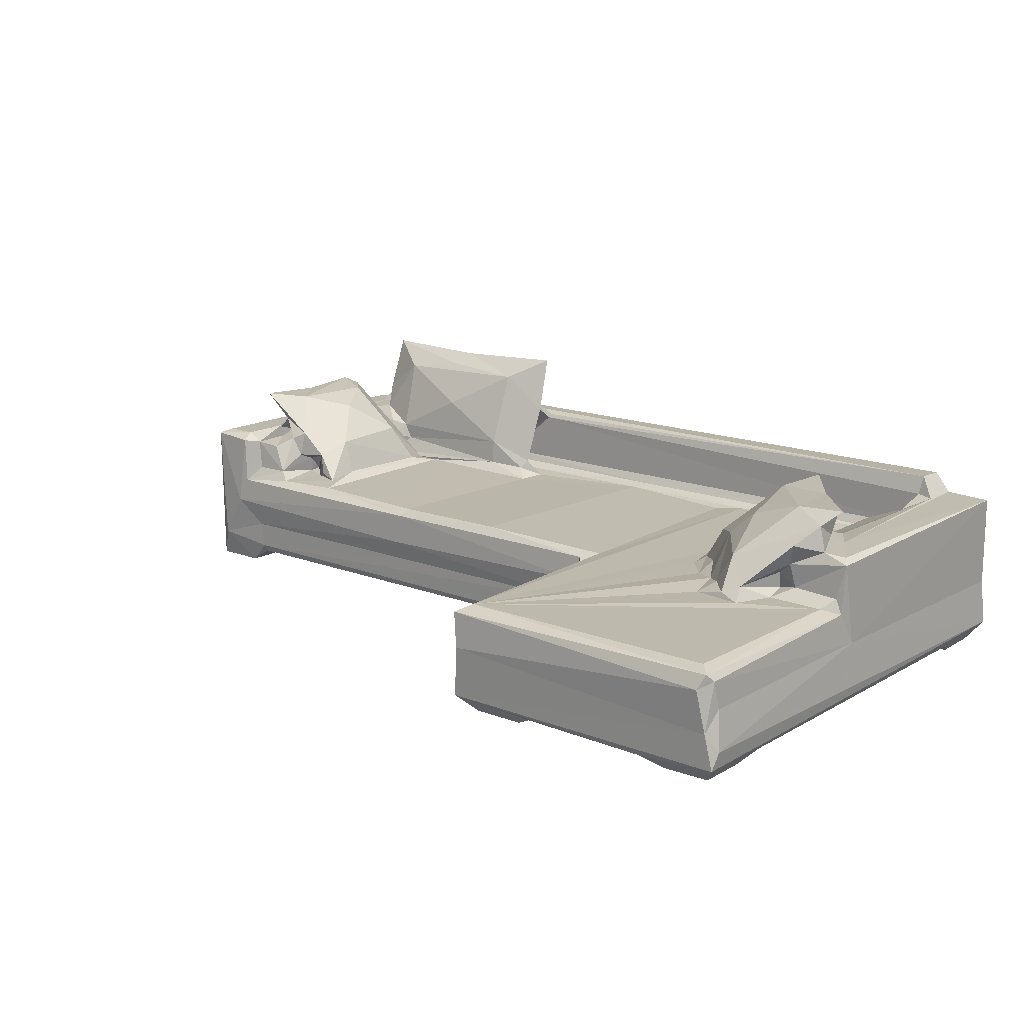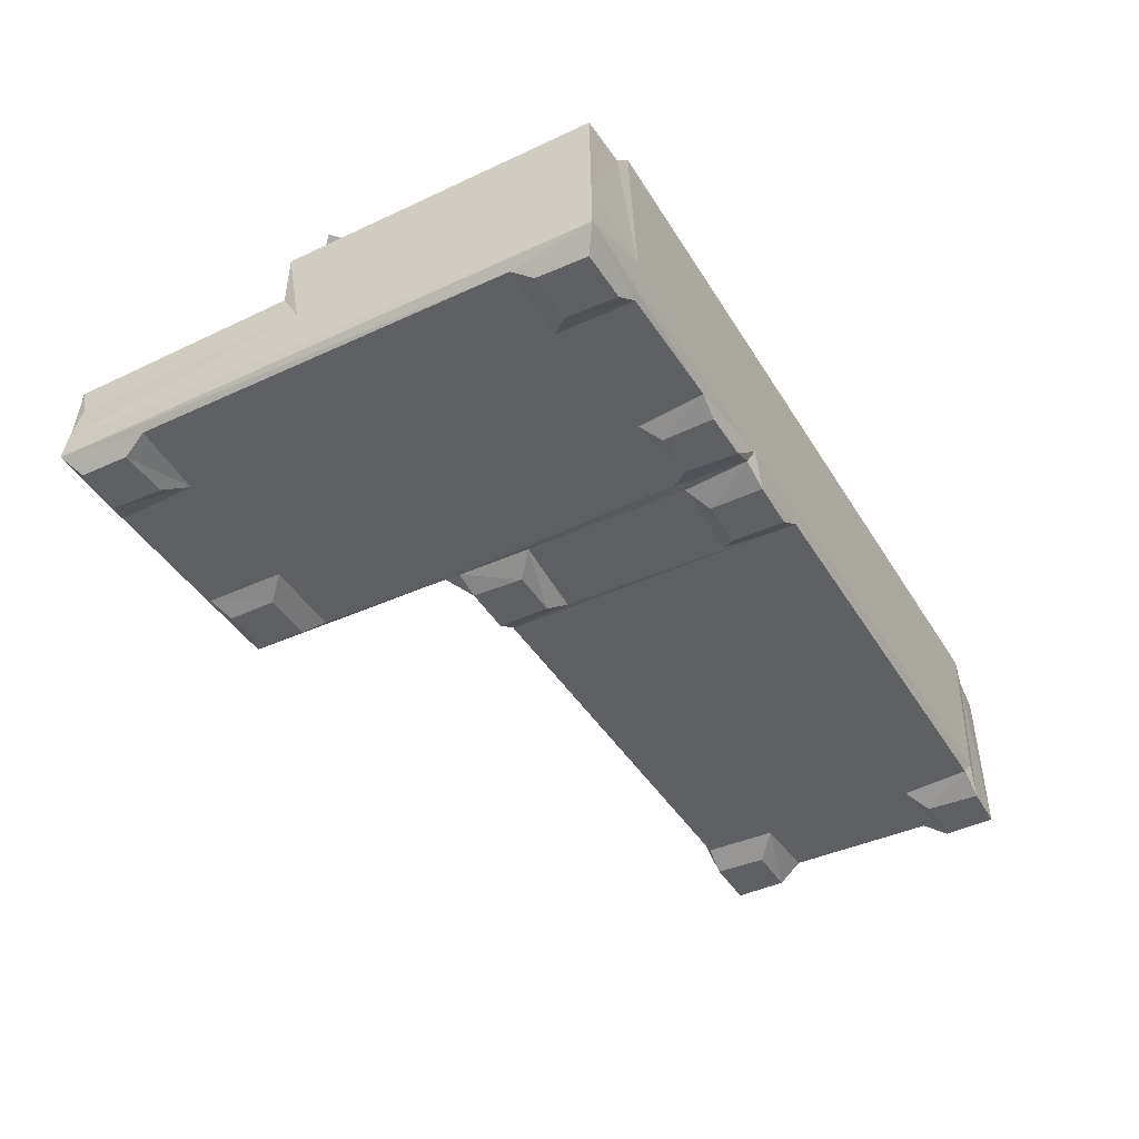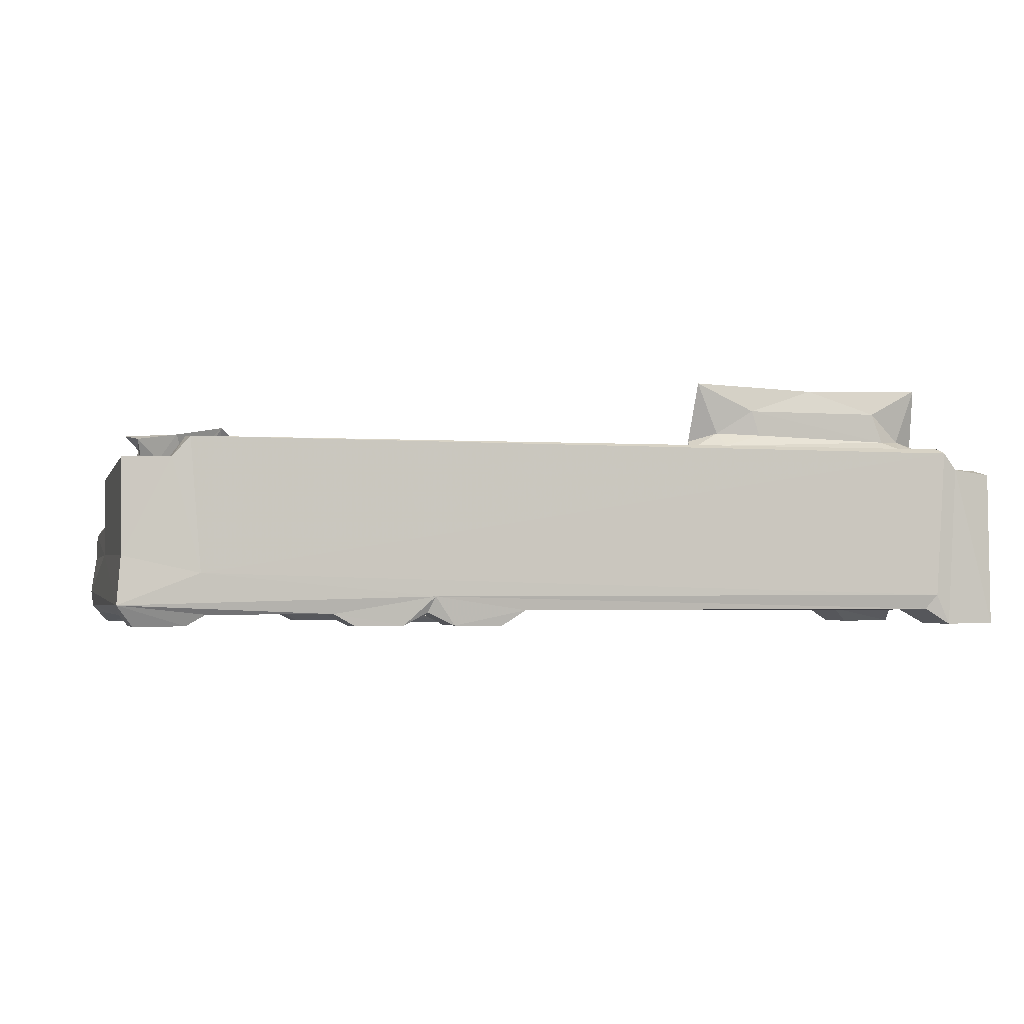
<metadata>
{"format":"obj","ext":"obj","renderer":"f3d","projection":"perspective","resolution":1024,"background":"white","views":[{"elev":15.2,"azim":39.6,"up":"+Z"},{"elev":-42.2,"azim":119.0,"up":"+Z"},{"elev":-2.6,"azim":165.0,"up":"+Z"}]}
</metadata>
<code>
v -0.4738 -0.1192 -0.1225
v -0.4736 -0.0628 -0.122
v -0.4605 -0.1269 -0.0884
v -0.4765 -0.09466 -0.09492
v -0.4143 -0.1192 -0.122
v -0.3891 -0.1238 -0.09715
v -0.4155 -0.06239 -0.1228
v -0.4288 -0.13 -0.03667
v -0.3929 -0.1246 -0.067
v -0.4715 -0.1229 0.0508
v -0.4764 -0.1106 0.04088
v -0.4765 0.178 -0.0927
v -0.4152 -0.1275 -0.007069
v -0.4191 -0.1256 0.0477
v -0.3895 -0.1186 -0.106
v 0.08596 -0.1184 -0.1056
v -0.3904 -0.03855 -0.1063
v 0.08786 0.2116 -0.1062
v -0.3983 -0.1152 0.01114
v -0.3607 -0.1117 0.01078
v -0.349 -0.1179 -0.000283
v -0.1365 -0.1297 -0.04418
v -0.3285 -0.07318 0.003216
v -0.1299 -0.1246 -0.06663
v -0.1275 -0.1286 -0.008476
v -0.2731 -0.1119 0.001216
v -0.2906 -0.08674 0.003447
v -0.3112 -0.08344 0.0101
v -0.2727 0.1003 0.001306
v 0.163 -0.1234 -0.09877
v -0.1281 -0.1119 -0.002748
v 0.01746 -0.1198 0.0012
v -0.1142 0.1039 -0.002389
v 0.1735 -0.125 -0.06578
v 0.1604 -0.1305 -0.03763
v 0.03823 0.1535 0.001554
v -0.4625 -0.1091 0.05529
v -0.4239 -0.1111 0.05564
v -0.4217 -0.05611 0.05626
v -0.4031 -0.1132 0.04607
v -0.4027 -0.06911 0.04718
v -0.375 -0.1089 0.043
v -0.3648 -0.08604 0.05179
v -0.3554 -0.08185 0.02936
v -0.4659 -0.03506 -0.1064
v -0.4669 0.1286 -0.1062
v -0.3943 0.1346 -0.1069
v -0.4766 0.1929 0.03865
v -0.3533 -0.06367 0.02137
v -0.3549 -0.06234 0.003951
v -0.3537 -0.04875 0.01204
v -0.3499 -0.053 0.006754
v -0.3549 0.05632 0.00336
v -0.3532 0.05127 0.01266
v -0.3475 0.05425 0.006967
v -0.3611 0.0782 0.01666
v -0.3552 0.107 0.003198
v -0.3166 0.08105 0.009441
v -0.2969 0.09623 0.003065
v -0.4734 0.1532 -0.1223
v -0.4151 0.1532 -0.1227
v -0.4174 0.212 -0.1228
v -0.4722 0.2098 -0.1216
v -0.4281 0.2111 0.05468
v -0.4019 0.2145 -0.08948
v -0.4713 0.2071 0.04954
v -0.4128 0.2138 0.07339
v -0.3889 0.2108 -0.1053
v -0.3986 0.1366 0.01194
v -0.4028 0.1557 0.001954
v -0.3988 0.1669 0.009208
v -0.3776 0.1438 0.008001
v -0.3343 0.1174 0.02173
v -0.343 0.17 0.01599
v -0.1519 0.1455 0.005617
v 0.1877 0.2142 -0.09132
v 0.4363 0.2145 -0.06711
v -0.3183 -0.07881 0.03363
v -0.2888 -0.04968 0.01017
v -0.2867 0.0681 0.008309
v -0.177 0.1143 0.009951
v -0.1313 0.156 0.0004338
v 0.05032 0.1643 0.006175
v -0.1877 0.17 0.01594
v -0.1315 0.1204 0.007622
v -0.1544 0.1406 0.0199
v -0.1093 0.1365 -0.001925
v -0.1251 0.1278 0.01699
v -0.4181 -0.07835 0.1063
v -0.4021 -0.05383 0.06942
v -0.4101 -0.04517 0.07587
v -0.4246 0.05027 0.05565
v -0.4117 0.05296 0.0655
v -0.4143 -0.0005066 0.1025
v -0.4187 0.0716 0.1063
v -0.41 0.05634 0.08254
v -0.4609 0.1904 0.05555
v -0.4307 0.1634 0.05643
v -0.4091 0.07939 0.05383
v -0.4078 0.08476 0.09815
v -0.3931 -0.05853 0.05649
v -0.3844 -0.07642 0.07512
v -0.3506 -0.07768 0.05923
v -0.377 -0.04807 0.1021
v -0.3046 -0.04624 0.04807
v -0.3401 -0.0003733 0.08657
v -0.3738 0.05103 0.1001
v -0.4021 0.05644 0.05158
v -0.365 0.09014 0.04895
v -0.3628 0.1112 0.044
v -0.3637 0.08543 0.06459
v -0.3929 0.07413 0.07334
v -0.3068 0.04859 0.0513
v -0.3431 0.07986 0.03313
v -0.358 0.08351 0.03129
v -0.323 0.08313 0.03718
v -0.4173 0.12 0.05504
v -0.4043 0.1628 0.05757
v -0.417 0.1741 0.07386
v -0.4006 0.1676 0.07943
v -0.4089 0.2051 0.07862
v -0.4015 0.126 0.04873
v -0.3926 0.1358 0.05827
v -0.4033 0.1547 0.05933
v -0.3967 0.1459 0.04947
v -0.3801 0.1406 0.03371
v -0.3888 0.1694 0.05976
v -0.3859 0.1555 0.06666
v -0.3624 0.1575 0.04285
v -0.3557 0.1687 0.03221
v -0.4004 0.1511 0.08494
v -0.3495 0.1441 0.1213
v -0.3763 0.1647 0.089
v -0.3399 0.1771 0.1198
v -0.357 0.1045 0.02505
v -0.343 0.1171 0.03998
v -0.3366 0.149 0.02614
v -0.3282 0.1607 0.02632
v -0.352 0.1762 0.08762
v -0.3955 0.1705 0.1493
v -0.2811 0.153 0.1319
v -0.2641 0.17 0.1453
v -0.3683 0.188 0.07943
v -0.2589 0.1227 0.08195
v -0.186 0.1465 0.02368
v -0.1772 0.117 0.03854
v -0.1751 0.1463 0.1255
v -0.192 0.1611 0.02677
v -0.1558 0.184 0.07953
v -0.1995 0.176 0.09252
v -0.1902 0.1771 0.1201
v -0.1643 0.1659 0.04708
v -0.1542 0.1516 0.04865
v -0.151 0.1667 0.09465
v -0.1267 0.1724 0.1507
v -0.122 0.1511 0.0858
v -0.1217 0.1707 0.07161
v -0.1188 0.1735 0.07607
v 0.4497 0.1759 0.07754
v 0.4357 0.17 0.0158
v 0.1869 -0.3806 -0.1031
v 0.1847 -0.3666 -0.07509
v 0.205 -0.3628 -0.1221
v 0.1918 -0.3838 -0.0466
v 0.1822 -0.3635 -0.03148
v 0.1864 -0.3805 -0.007509
v 0.2001 -0.3652 0.000143
v 0.1964 -0.2856 -0.1116
v 0.2062 -0.3076 -0.1229
v 0.1853 -0.1439 -0.1031
v 0.1818 -0.1484 -0.02201
v 0.1128 -0.1192 -0.1225
v 0.09301 -0.04897 -0.1076
v 0.1626 -0.1278 -0.008331
v 0.1844 -0.1177 -0.002383
v 0.1915 -0.1222 -0.1107
v 0.1674 -0.1194 -0.122
v 0.1133 -0.06263 -0.1229
v 0.1654 -0.06255 -0.1229
v 0.2835 -0.3719 -0.1109
v 0.2605 -0.3606 -0.1229
v 0.5042 -0.3856 -0.0197
v 0.5106 -0.3786 -0.004436
v 0.284 -0.2844 -0.1116
v 0.2608 -0.3073 -0.1229
v 0.4279 -0.3742 -0.1112
v 0.4314 -0.2867 -0.1117
v 0.4982 -0.1432 0.0001524
v 0.2014 0.1311 -0.1114
v 0.2074 0.1545 0.0003583
v 0.2981 -0.08655 0.0008638
v 0.3623 -0.1752 0.000473
v 0.3727 -0.153 0.009257
v 0.3266 -0.1186 0.001453
v 0.3087 -0.07658 0.00882
v 0.3338 -0.1014 0.014
v 0.3519 -0.1337 0.004227
v 0.4524 -0.3628 -0.1225
v 0.5207 -0.3795 -0.1031
v 0.5126 -0.3815 -0.06559
v 0.4974 -0.3641 -0.0001081
v 0.4515 -0.3076 -0.1229
v 0.5042 -0.3612 -0.1225
v 0.5234 -0.3711 -0.08457
v 0.5175 -0.3648 -0.04252
v 0.516 -0.3712 -0.01234
v 0.504 -0.3082 -0.1228
v 0.5139 -0.2824 -0.111
v 0.5189 -0.1076 -0.04249
v 0.5158 -0.128 -0.006278
v 0.4193 -0.1858 0.001793
v 0.3957 -0.1785 0.00763
v 0.4154 -0.1716 0.01606
v 0.4352 -0.1414 0.0005347
v 0.4315 0.1257 -0.1116
v 0.4338 -0.1184 0.006053
v 0.4568 -0.1261 0.01227
v 0.4344 -0.122 0.02464
v 0.5147 0.126 -0.111
v 0.5088 -0.128 0.01019
v 0.518 -0.1248 0.04819
v 0.3291 -0.07469 0.04476
v 0.3904 -0.1494 0.04241
v 0.353 -0.09761 0.05021
v 0.3821 -0.09369 0.07672
v 0.4433 -0.1018 0.09664
v 0.3806 -0.03129 0.09612
v 0.4578 -0.135 0.06121
v 0.4506 -0.1283 0.03799
v 0.4799 -0.117 0.08362
v 0.4875 -0.1196 0.05605
v 0.478 -0.09054 0.06806
v 0.5103 -0.1143 0.05343
v 0.4817 -0.06814 0.05494
v 0.4962 -0.09988 0.09897
v 0.4829 -0.08434 0.09519
v 0.1896 -0.04159 -0.1092
v 0.1887 0.1369 -0.109
v 0.1763 0.1436 -0.002327
v 0.09253 0.1328 -0.1074
v 0.1136 0.1535 -0.1229
v 0.1132 0.2089 -0.1228
v 0.1656 0.1528 -0.1227
v 0.1953 0.208 -0.1085
v 0.166 0.2099 -0.1225
v 0.2848 -0.03263 0.0002516
v 0.3032 -0.04401 0.01322
v 0.3723 -0.03602 0.001954
v 0.3701 -0.04258 0.02296
v 0.3874 -0.06035 0.01617
v 0.3943 -0.05333 0.0001931
v 0.396 0.1232 0.0002699
v 0.2244 0.155 -0.1228
v 0.2217 0.2102 -0.1223
v 0.2731 0.1547 -0.123
v 0.2914 0.1383 -0.1122
v 0.2744 0.2096 -0.1225
v 0.2973 0.2106 -0.1099
v 0.436 0.1374 -8.19e-06
v 0.4467 0.1641 0.006336
v 0.4302 0.2077 -0.1103
v 0.4033 -0.06779 0.006303
v 0.408 -0.04801 0.01772
v 0.406 0.116 0.007767
v 0.4526 0.1472 -0.1229
v 0.4154 0.1081 0.03487
v 0.4494 0.1264 0.009313
v 0.5215 0.2133 -0.1005
v 0.4505 0.2015 -0.1223
v 0.4477 0.2131 0.07489
v 0.4663 0.211 0.05384
v 0.5057 0.1466 -0.1226
v 0.5044 0.2006 -0.1227
v 0.5172 0.2105 -0.04934
v 0.5175 0.2092 0.0523
v 0.4473 0.1697 0.05645
v 0.3549 -0.003129 0.06523
v 0.3981 -0.009717 0.05981
v 0.3975 -0.03366 0.03643
v 0.4133 -0.01011 0.0309
v 0.4102 -0.02737 0.04484
v 0.4222 -0.001117 0.0385
v 0.4151 -0.01408 0.04815
v 0.4158 -0.02021 0.0651
v 0.3952 0.0208 0.1007
v 0.4481 -0.04679 0.05726
v 0.4315 -0.04297 0.06453
v 0.4357 -0.02809 0.04356
v 0.441 -0.04016 0.0976
v 0.4602 -0.06675 0.06883
v 0.4582 -0.02894 0.05251
v 0.4516 0.1211 0.04819
v 0.4662 0.164 0.05479
v -0.4037 -0.07118 0.05996
f 1 4 2
f 1 7 5
f 1 5 3
f 5 6 3
f 3 9 8
f 3 6 9
f 1 3 10
f 1 11 4
f 10 3 8
f 4 11 12
f 1 10 11
f 8 13 14
f 5 15 6
f 15 17 18
f 13 20 19
f 13 21 20
f 8 9 22
f 6 24 9
f 22 9 24
f 21 25 26
f 13 25 21
f 21 27 23
f 21 26 27
f 23 27 28
f 22 25 8
f 8 25 13
f 15 30 6
f 25 31 26
f 15 16 30
f 25 32 31
f 31 32 33
f 15 18 16
f 22 24 34
f 22 35 25
f 8 14 10
f 10 38 37
f 10 14 38
f 38 40 39
f 13 40 14
f 13 19 40
f 14 40 38
f 19 20 40
f 40 20 42
f 40 42 41
f 42 43 41
f 20 44 43
f 20 43 42
f 45 2 4
f 45 4 46
f 46 4 12
f 1 2 7
f 2 17 7
f 2 45 17
f 46 47 45
f 45 47 17
f 12 11 48
f 5 17 15
f 5 7 17
f 20 50 49
f 50 51 49
f 20 21 50
f 21 23 50
f 50 23 52
f 50 53 51
f 50 52 53
f 53 54 51
f 53 52 55
f 52 54 55
f 52 51 54
f 53 56 54
f 53 57 56
f 55 58 53
f 53 59 57
f 53 58 59
f 46 12 60
f 60 47 46
f 60 61 47
f 60 62 61
f 60 12 63
f 60 63 62
f 63 64 62
f 12 48 63
f 63 48 66
f 62 67 65
f 62 64 67
f 17 47 18
f 47 68 18
f 69 72 70
f 72 75 70
f 61 68 47
f 61 62 68
f 62 65 68
f 68 65 76
f 65 67 77
f 65 77 76
f 23 28 78
f 27 26 79
f 79 26 29
f 79 29 80
f 80 29 59
f 26 31 29
f 57 81 73
f 59 81 57
f 59 29 81
f 75 82 70
f 70 82 71
f 82 83 71
f 71 84 74
f 71 83 84
f 31 33 29
f 29 33 81
f 33 85 81
f 75 88 87
f 85 87 88
f 85 33 87
f 75 86 88
f 75 87 82
f 33 36 87
f 87 36 82
f 33 32 36
f 82 36 83
f 38 39 92
f 39 93 92
f 91 89 94
f 95 96 94
f 37 98 97
f 37 38 98
f 38 92 98
f 96 95 100
f 40 41 294
f 39 40 294
f 294 90 39
f 41 43 101
f 90 102 89
f 90 294 102
f 101 102 294
f 89 102 103
f 90 91 39
f 90 89 91
f 102 101 43
f 103 104 89
f 39 91 93
f 91 96 93
f 91 94 96
f 49 44 20
f 44 103 43
f 43 103 102
f 44 49 78
f 78 49 52
f 78 52 23
f 44 78 103
f 49 51 52
f 103 105 104
f 104 105 106
f 89 104 94
f 93 99 92
f 108 109 110
f 108 110 99
f 108 111 109
f 93 96 112
f 112 96 100
f 99 93 112
f 108 99 112
f 108 112 111
f 112 100 111
f 95 107 100
f 104 106 107
f 113 107 106
f 54 56 114
f 115 111 114
f 115 109 111
f 54 114 55
f 55 114 116
f 55 116 58
f 114 111 116
f 107 111 100
f 107 113 111
f 94 104 95
f 107 95 104
f 10 37 66
f 11 10 66
f 66 37 97
f 11 66 48
f 98 92 117
f 92 99 117
f 98 117 118
f 98 118 119
f 97 98 64
f 63 66 64
f 97 64 66
f 119 120 121
f 98 119 64
f 119 121 67
f 64 119 67
f 122 117 99
f 99 110 122
f 122 123 117
f 122 110 123
f 69 70 124
f 69 124 125
f 69 125 126
f 117 124 118
f 117 123 124
f 70 71 124
f 124 71 118
f 71 127 118
f 69 126 72
f 126 125 128
f 126 128 129
f 71 130 127
f 123 131 124
f 124 128 125
f 124 131 128
f 118 127 119
f 120 119 127
f 120 131 133
f 131 123 132
f 120 128 131
f 127 128 120
f 56 57 135
f 115 135 109
f 135 110 109
f 135 136 110
f 110 136 123
f 57 73 135
f 135 73 136
f 123 136 132
f 72 126 137
f 126 129 137
f 71 74 130
f 129 128 127
f 130 129 127
f 129 130 137
f 137 130 138
f 74 138 130
f 133 134 139
f 131 140 133
f 131 132 140
f 133 140 134
f 132 141 140
f 120 143 121
f 120 133 143
f 133 139 143
f 103 78 105
f 28 27 78
f 27 105 78
f 105 27 79
f 106 105 113
f 105 79 80
f 105 80 113
f 58 116 59
f 116 111 113
f 113 59 116
f 113 80 59
f 136 144 132
f 137 138 145
f 72 137 145
f 73 146 136
f 136 146 144
f 74 84 138
f 145 138 148
f 149 139 150
f 140 141 142
f 134 140 142
f 144 147 132
f 139 151 150
f 139 134 151
f 134 142 151
f 132 147 141
f 139 149 143
f 143 149 121
f 73 81 146
f 144 146 147
f 72 145 75
f 84 148 138
f 81 85 146
f 75 145 86
f 148 152 145
f 84 152 148
f 145 153 86
f 145 152 153
f 149 150 154
f 150 151 154
f 141 147 142
f 142 147 155
f 151 142 155
f 85 88 146
f 146 88 156
f 86 156 88
f 86 153 156
f 152 84 157
f 152 157 153
f 147 146 156
f 153 157 156
f 154 158 149
f 157 158 154
f 157 154 156
f 147 156 155
f 151 155 154
f 154 155 156
f 158 159 149
f 84 160 157
f 161 164 162
f 162 164 165
f 164 166 165
f 161 168 163
f 168 169 163
f 161 162 170
f 162 165 171
f 165 166 171
f 6 34 24
f 172 16 173
f 16 172 30
f 22 34 35
f 25 174 32
f 35 174 25
f 32 175 36
f 161 170 168
f 172 178 177
f 172 177 30
f 162 171 170
f 170 176 168
f 170 177 176
f 170 171 34
f 170 34 177
f 177 179 176
f 6 30 34
f 30 177 34
f 32 174 175
f 34 171 35
f 35 171 174
f 174 171 175
f 166 175 171
f 166 167 175
f 161 163 180
f 163 181 180
f 164 182 166
f 166 183 167
f 166 182 183
f 163 169 181
f 169 185 181
f 180 185 184
f 181 185 180
f 168 184 185
f 169 168 185
f 176 189 168
f 175 167 190
f 167 194 191
f 191 194 195
f 194 196 195
f 167 192 197
f 167 197 194
f 192 193 197
f 197 196 194
f 180 186 161
f 186 187 198
f 161 186 199
f 198 199 186
f 161 200 164
f 186 180 187
f 180 184 187
f 198 187 202
f 201 188 167
f 198 203 199
f 161 199 200
f 199 204 200
f 164 200 182
f 183 201 167
f 204 205 200
f 200 205 206
f 182 206 183
f 182 200 206
f 198 202 207
f 198 207 203
f 202 187 207
f 187 208 207
f 203 207 199
f 207 208 199
f 205 209 206
f 201 183 188
f 209 210 206
f 167 211 192
f 192 212 193
f 192 211 212
f 167 188 211
f 212 211 213
f 184 168 208
f 168 215 208
f 211 214 213
f 211 188 214
f 214 216 213
f 214 217 216
f 187 184 208
f 183 206 210
f 208 219 199
f 214 220 217
f 214 188 220
f 204 209 205
f 188 183 210
f 188 210 220
f 210 209 221
f 196 222 195
f 196 197 224
f 222 196 224
f 193 224 197
f 193 223 224
f 224 223 225
f 212 213 223
f 212 223 193
f 223 226 225
f 225 226 227
f 213 228 223
f 213 229 228
f 213 218 229
f 213 216 218
f 217 218 216
f 217 229 218
f 223 230 226
f 223 228 230
f 217 221 229
f 217 220 221
f 229 231 228
f 229 221 231
f 231 221 233
f 232 231 234
f 231 233 234
f 228 231 230
f 231 232 230
f 226 230 235
f 232 236 230
f 230 236 235
f 220 210 221
f 172 173 178
f 18 173 16
f 178 179 177
f 178 237 179
f 178 173 237
f 173 18 237
f 179 237 176
f 18 238 237
f 36 175 239
f 18 240 238
f 83 160 84
f 36 190 83
f 36 239 190
f 241 240 18
f 241 18 242
f 68 76 18
f 243 238 241
f 241 242 243
f 240 241 238
f 237 238 189
f 243 244 238
f 243 245 244
f 242 245 243
f 242 18 245
f 18 76 245
f 238 244 189
f 245 76 244
f 176 237 189
f 167 191 246
f 191 195 246
f 190 167 246
f 195 247 246
f 247 249 248
f 250 248 249
f 247 248 246
f 248 251 246
f 253 244 254
f 253 189 244
f 168 189 256
f 255 256 253
f 255 258 256
f 255 257 258
f 189 253 256
f 175 190 239
f 190 246 259
f 190 260 83
f 83 260 160
f 253 257 255
f 253 254 257
f 244 76 254
f 257 254 258
f 254 76 258
f 256 258 168
f 262 251 250
f 250 251 248
f 262 263 264
f 251 252 246
f 251 262 264
f 251 264 252
f 215 219 208
f 168 261 215
f 264 259 252
f 246 252 259
f 264 266 267
f 264 267 259
f 259 260 190
f 259 267 260
f 168 258 261
f 258 76 268
f 76 77 268
f 261 269 265
f 215 261 265
f 261 258 268
f 77 270 271
f 272 265 273
f 265 219 215
f 265 272 219
f 273 268 272
f 199 268 204
f 219 268 199
f 272 268 219
f 204 268 209
f 265 269 273
f 269 261 268
f 269 268 273
f 268 77 274
f 209 268 274
f 160 276 157
f 195 222 247
f 247 222 277
f 224 225 222
f 222 225 227
f 247 277 249
f 222 227 277
f 249 277 278
f 250 279 263
f 250 249 279
f 250 263 262
f 279 249 278
f 263 279 280
f 263 280 264
f 279 283 281
f 279 278 283
f 283 278 284
f 284 278 285
f 286 288 287
f 227 226 289
f 287 289 290
f 287 290 286
f 280 281 283
f 288 284 287
f 283 284 288
f 282 283 288
f 283 282 280
f 288 286 291
f 234 291 286
f 227 289 285
f 287 285 289
f 287 284 285
f 290 289 236
f 280 282 266
f 277 285 278
f 227 285 277
f 264 280 266
f 282 288 292
f 282 292 266
f 288 291 292
f 292 291 293
f 232 234 290
f 290 234 286
f 226 235 289
f 235 236 289
f 232 290 236
f 234 233 275
f 291 234 293
f 266 292 267
f 267 276 260
f 267 292 276
f 292 293 276
f 160 260 276
f 276 159 157
f 157 159 158
f 276 293 159
f 77 67 270
f 149 159 121
f 121 159 270
f 121 270 67
f 293 271 159
f 271 270 159
f 209 275 221
f 233 221 275
f 293 234 271
f 77 271 274
f 234 275 271
f 274 271 275
f 209 274 275
f 101 294 41
f 115 114 135
f 114 56 135
f 279 281 280

</code>
